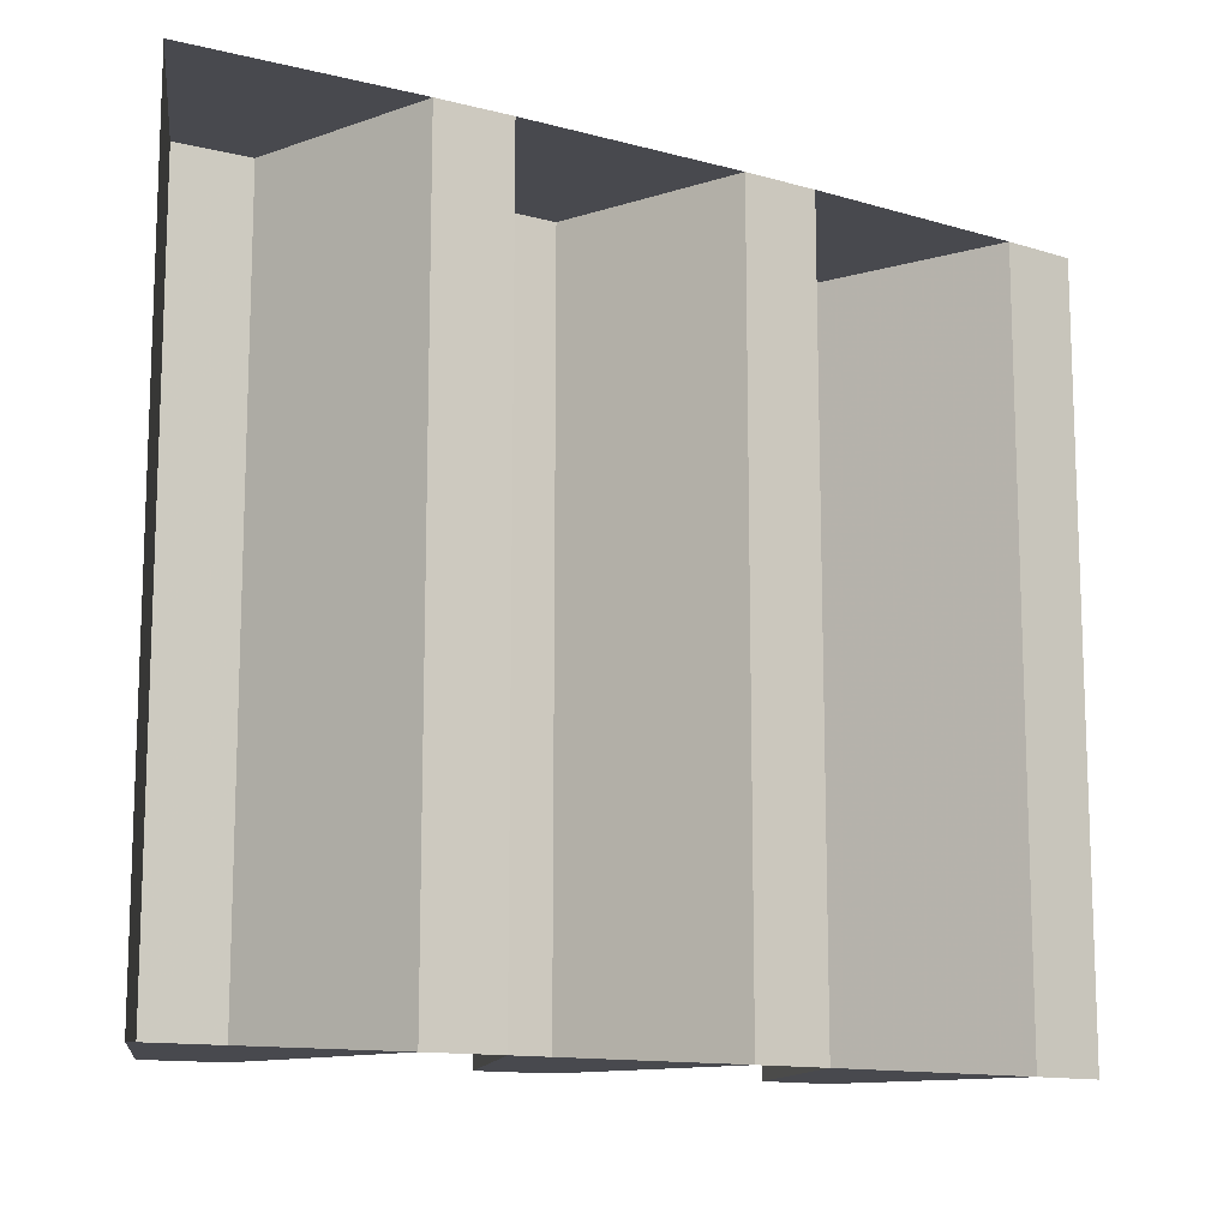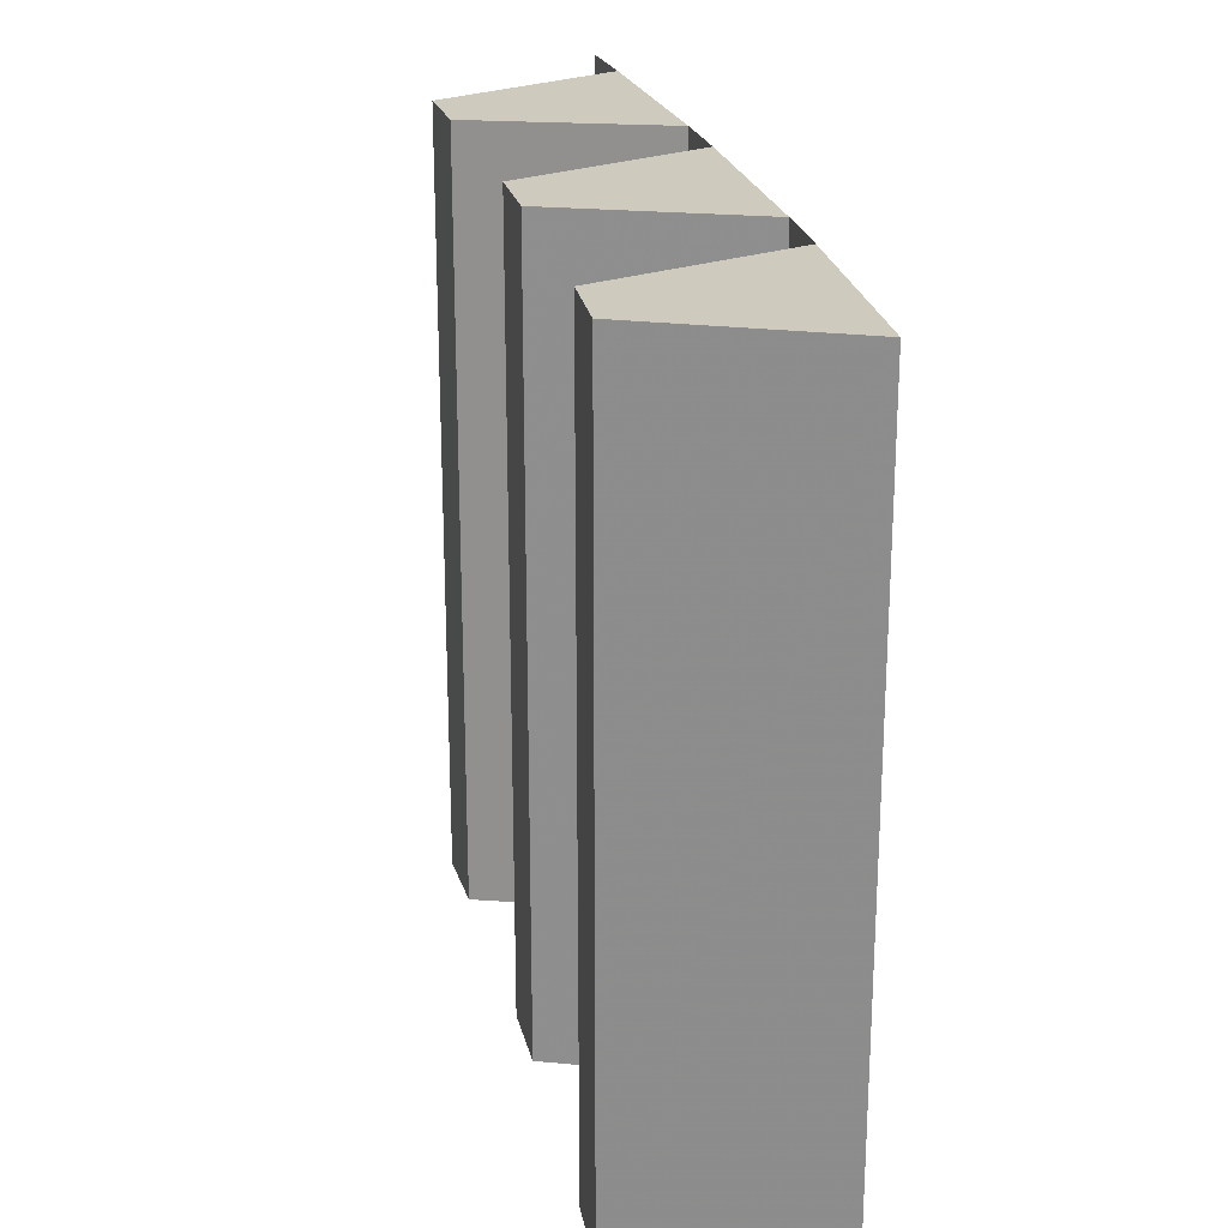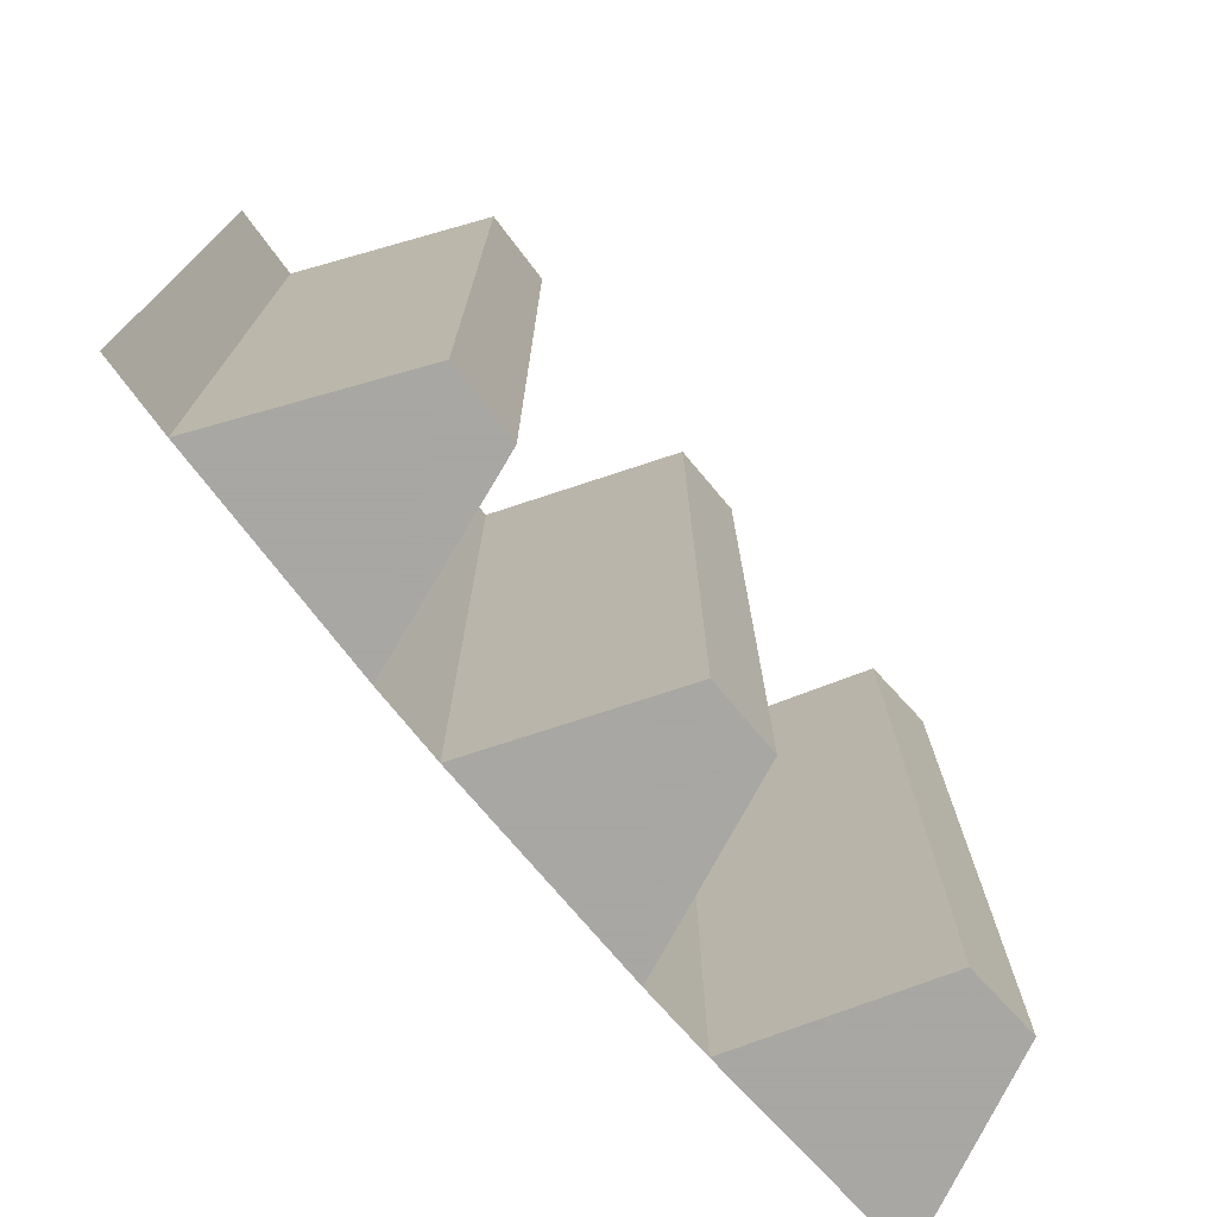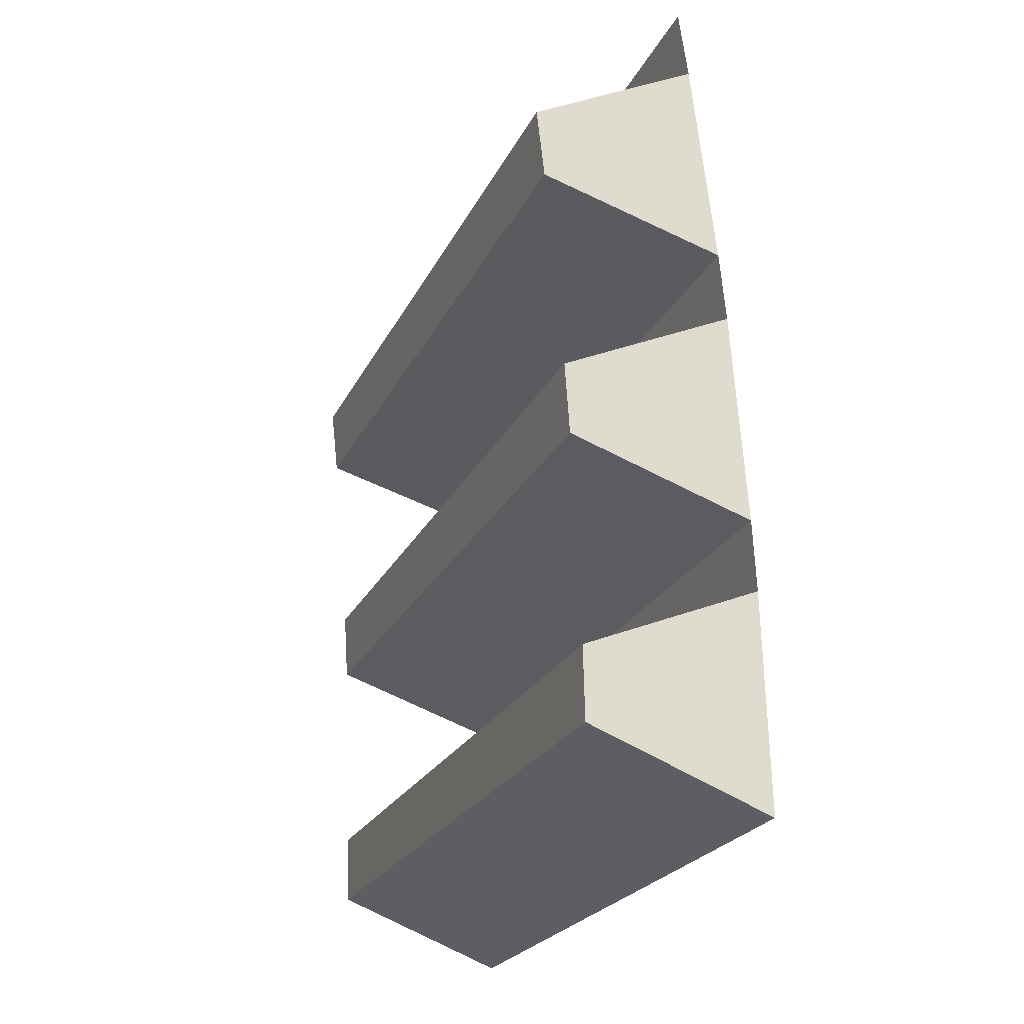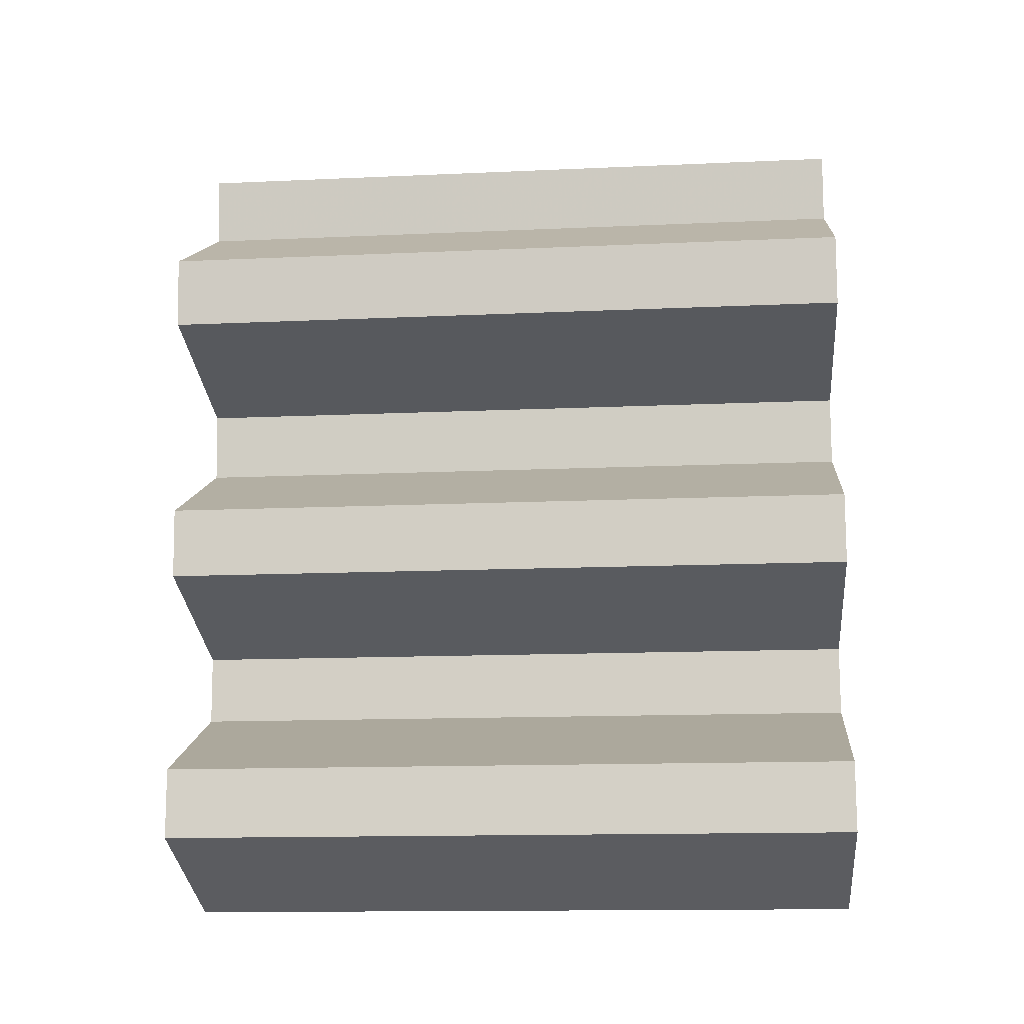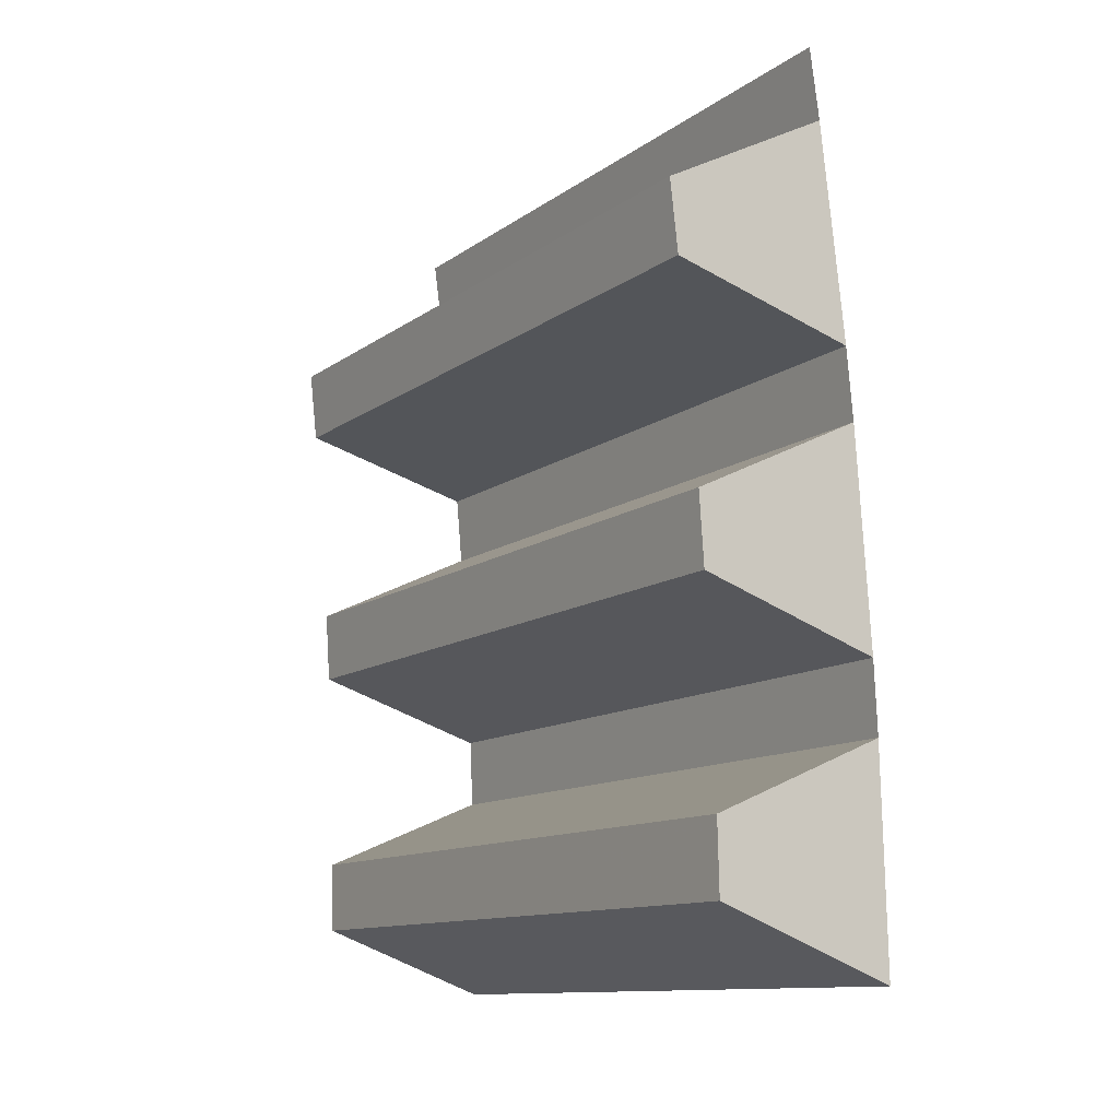
<metadata>
{"format":"obj","ext":"obj","renderer":"f3d","projection":"perspective","resolution":1024,"background":"white","views":[{"elev":-12.7,"azim":-118.1,"up":"+Y"},{"elev":23.2,"azim":171.2,"up":"+Y"},{"elev":-74.4,"azim":43.9,"up":"+Y"},{"elev":-24.1,"azim":159.0,"up":"+Z"},{"elev":-14.1,"azim":95.7,"up":"+Z"},{"elev":-12.0,"azim":147.8,"up":"+Z"}]}
</metadata>
<code>
v -8.647 0.5 0.2441
v -8.647 -0.5 0.2441
v -8.894 -0.5 0.3497
v -8.894 0.5 0.3497
v -8.649 0.5 0.1441
v -8.649 -0.5 0.1441
v -8.647 -0.5 0.2441
v -8.647 0.5 0.2441
v -8.901 0.5 0.04974
v -8.901 -0.5 0.04974
v -8.649 -0.5 0.1441
v -8.649 0.5 0.1441
v -8.894 0.5 0.3497
v -8.647 0.5 0.2441
v -8.649 0.5 0.1441
v -8.901 0.5 0.04974
v -8.901 -0.5 0.04974
v -8.649 -0.5 0.1441
v -8.647 -0.5 0.2441
v -8.894 -0.5 0.3497
v -8.627 0.5 0.6318
v -8.627 -0.5 0.6318
v -8.87 -0.5 0.7484
v -8.87 0.5 0.7484
v -8.634 0.5 0.532
v -8.634 -0.5 0.532
v -8.627 -0.5 0.6318
v -8.627 0.5 0.6318
v -8.89 0.5 0.449
v -8.89 -0.5 0.449
v -8.634 -0.5 0.532
v -8.634 0.5 0.532
v -8.87 0.5 0.7484
v -8.627 0.5 0.6318
v -8.634 0.5 0.532
v -8.89 0.5 0.449
v -8.89 -0.5 0.449
v -8.634 -0.5 0.532
v -8.627 -0.5 0.6318
v -8.87 -0.5 0.7484
v -8.59 0.5 1.018
v -8.59 -0.5 1.018
v -8.827 -0.5 1.146
v -8.827 0.5 1.146
v -8.601 0.5 0.9188
v -8.601 -0.5 0.9188
v -8.59 -0.5 1.018
v -8.59 0.5 1.018
v -8.861 0.5 0.8474
v -8.861 -0.5 0.8474
v -8.601 -0.5 0.9188
v -8.601 0.5 0.9188
v -8.827 0.5 1.146
v -8.59 0.5 1.018
v -8.601 0.5 0.9188
v -8.861 0.5 0.8474
v -8.861 -0.5 0.8474
v -8.601 -0.5 0.9188
v -8.59 -0.5 1.018
v -8.827 -0.5 1.146
v -8.89 0.5 0.4491
v -8.89 -0.5 0.4491
v -8.894 -0.5 0.3497
v -8.894 0.5 0.3497
v -8.861 0.5 0.8475
v -8.861 -0.5 0.8475
v -8.87 -0.5 0.7483
v -8.87 0.5 0.7483
v -8.814 0.5 1.244
v -8.814 -0.5 1.244
v -8.827 -0.5 1.146
v -8.827 0.5 1.146
g mesh6917488
f 1 3 2
f 3 1 4
g mesh6917490
f 5 7 6
f 7 5 8
g mesh6917492
f 9 11 10
f 11 9 12
f 13 14 15
f 15 16 13
f 17 18 19
f 19 20 17
g mesh6917496
f 21 23 22
f 23 21 24
g mesh6917498
f 25 27 26
f 27 25 28
g mesh6917500
f 29 31 30
f 31 29 32
f 33 34 35
f 35 36 33
f 37 38 39
f 39 40 37
g mesh6917504
f 41 43 42
f 43 41 44
g mesh6917506
f 45 47 46
f 47 45 48
g mesh6917508
f 49 51 50
f 51 49 52
f 53 54 55
f 55 56 53
f 57 58 59
f 59 60 57
g mesh6917511
f 61 62 63
f 63 64 61
g mesh6917513
f 65 66 67
f 67 68 65
g mesh6917515
f 69 70 71
f 71 72 69

</code>
